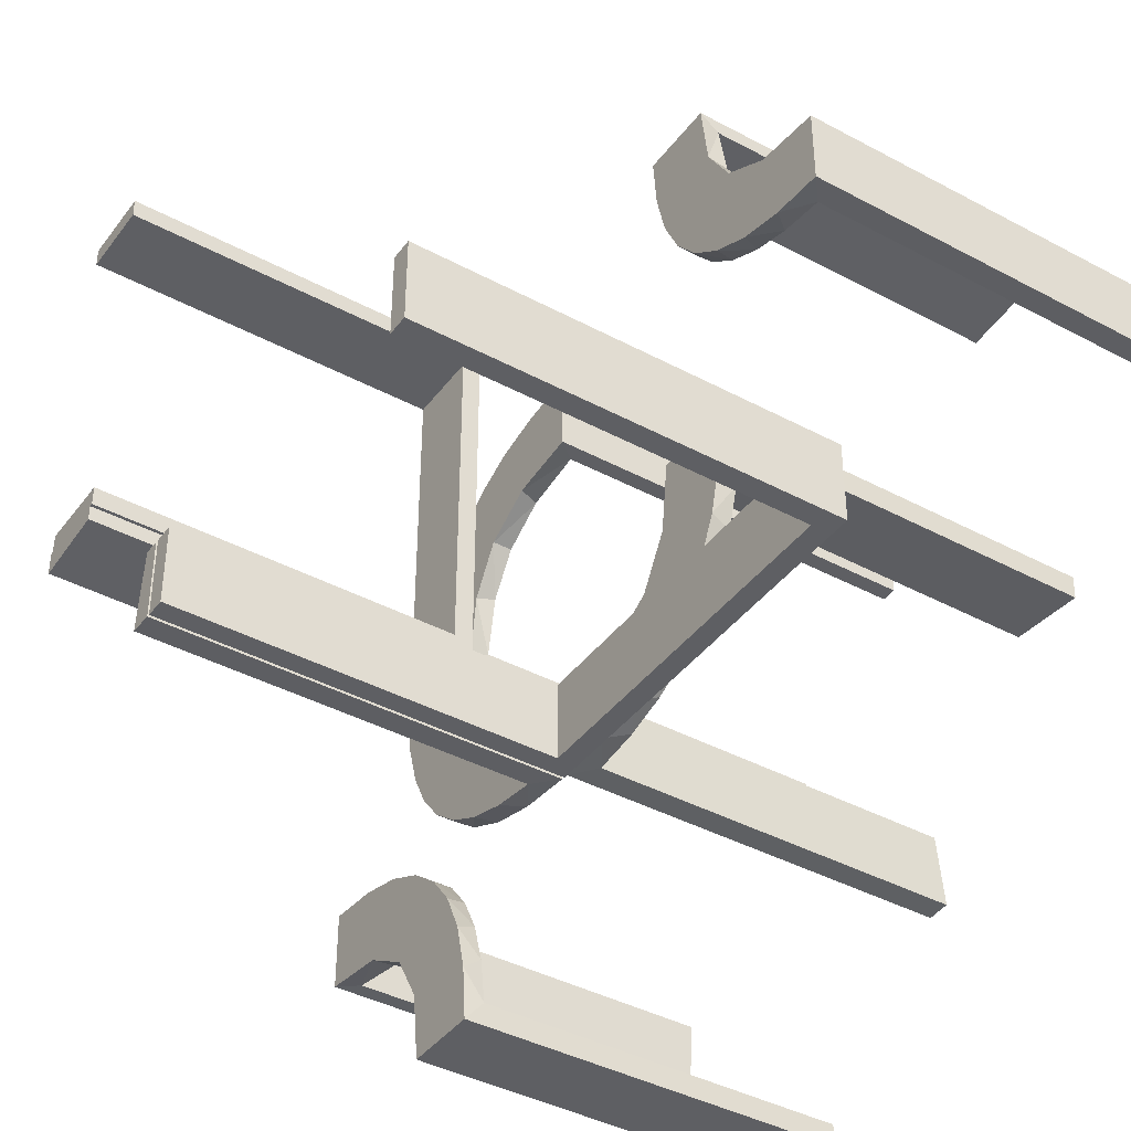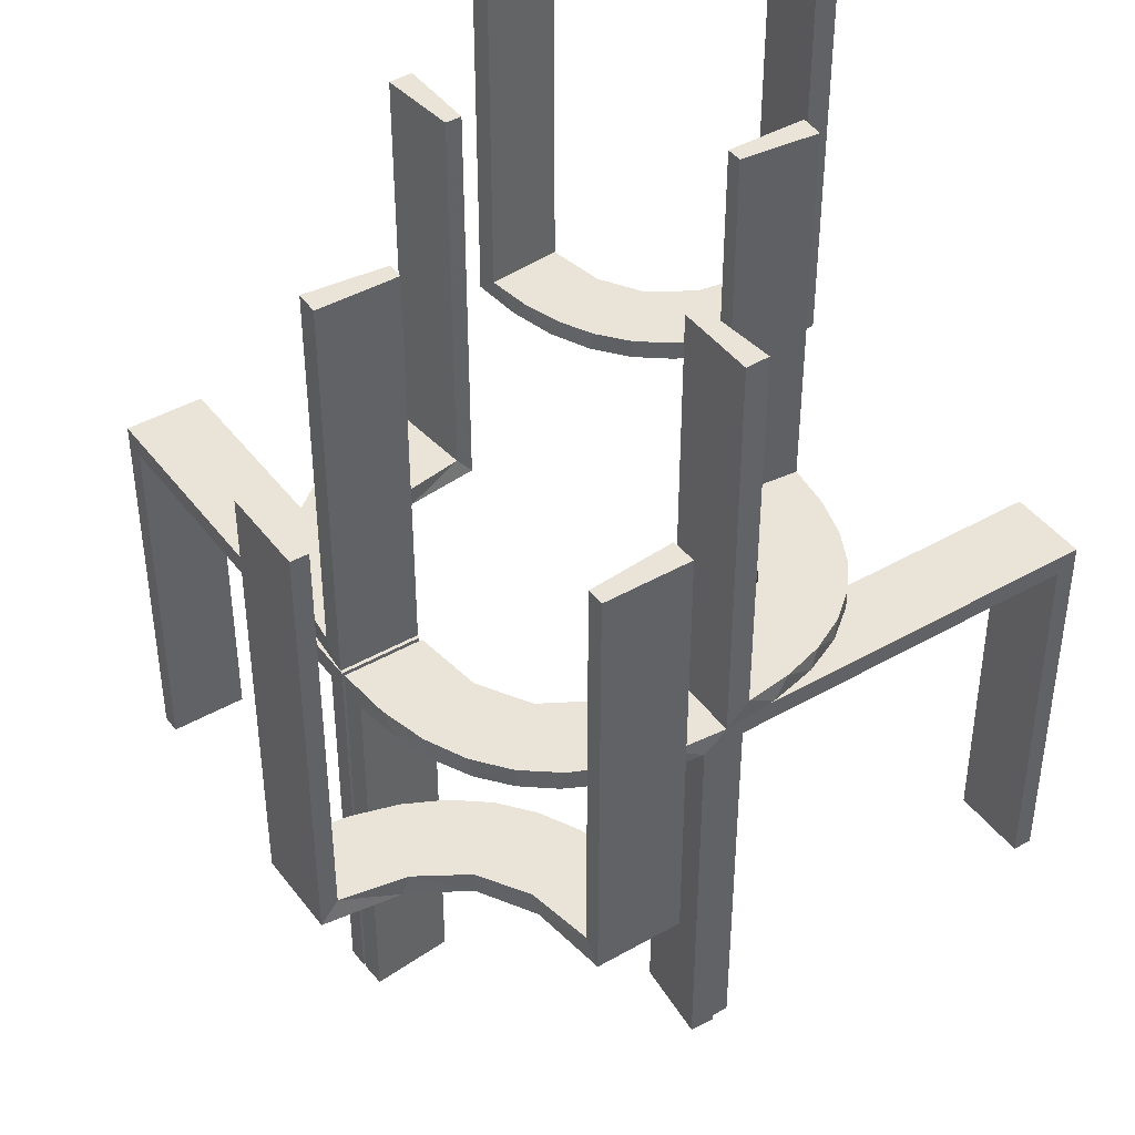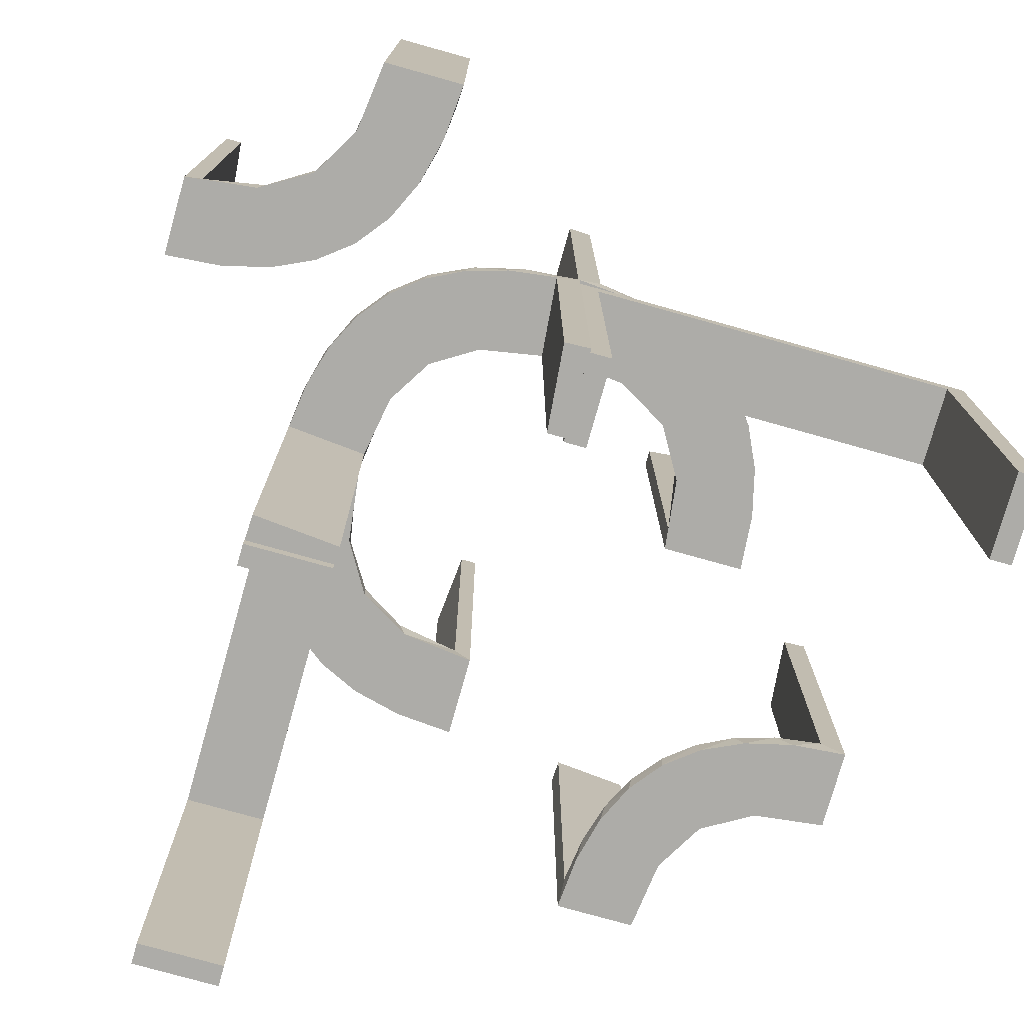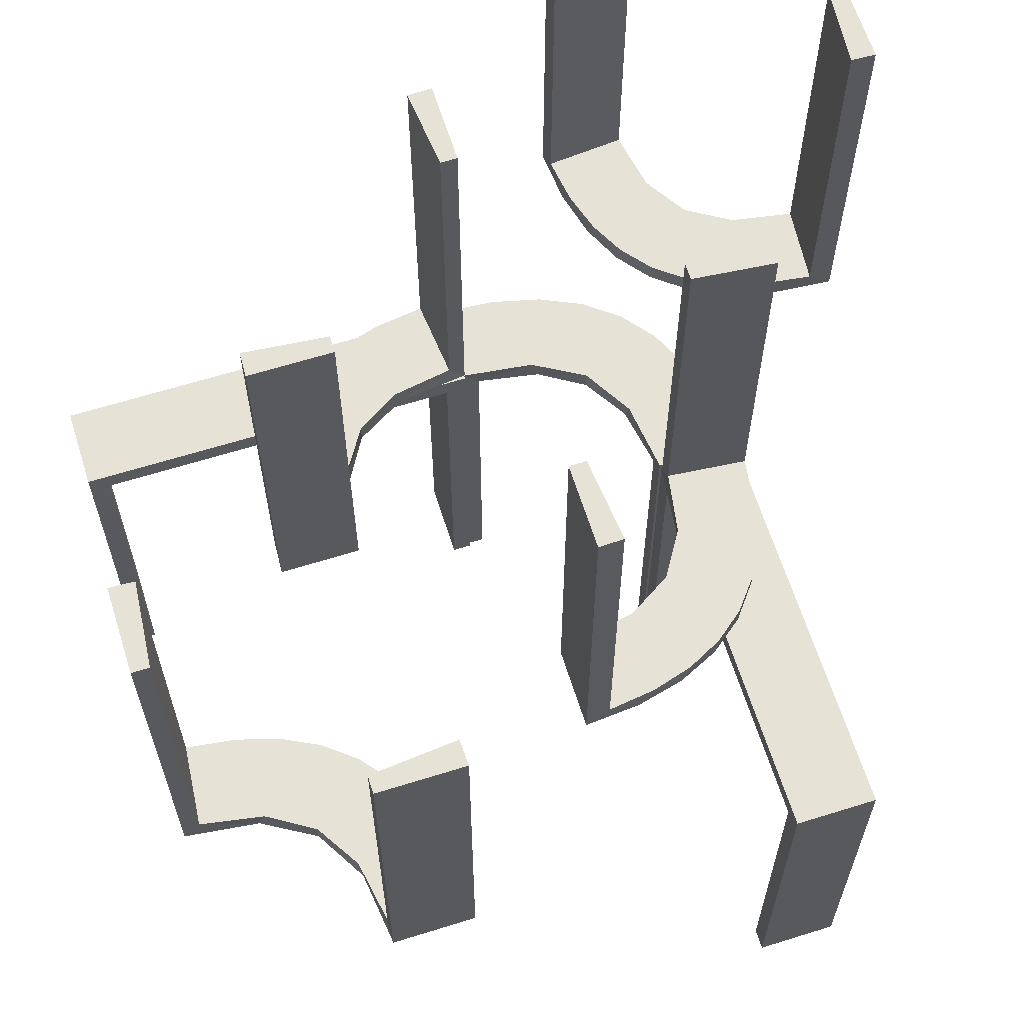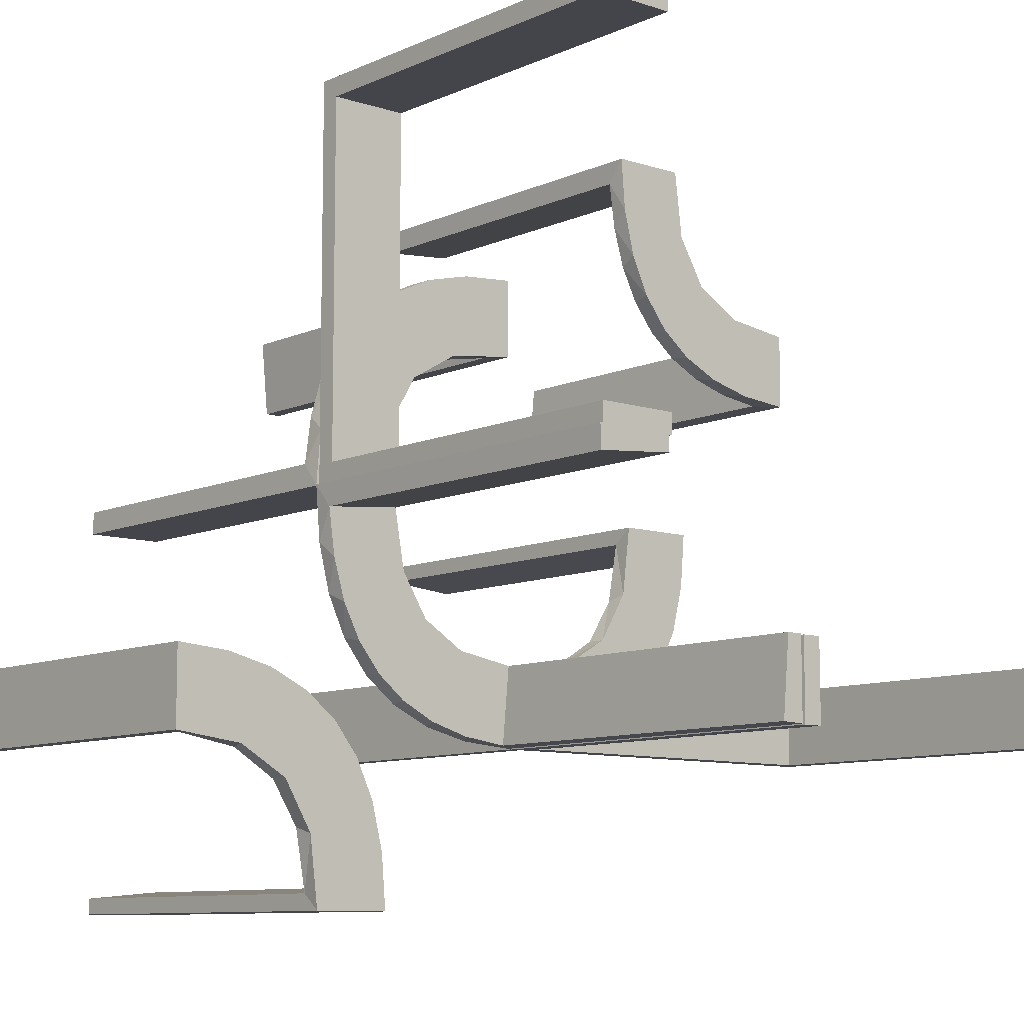
<metadata>
{"format":"obj","ext":"obj","renderer":"f3d","projection":"perspective","resolution":1024,"background":"white","views":[{"elev":-40.7,"azim":-123.3,"up":"+Y"},{"elev":43.1,"azim":55.9,"up":"+Z"},{"elev":-76.7,"azim":74.3,"up":"+Z"},{"elev":63.7,"azim":-107.5,"up":"+Z"},{"elev":-9.3,"azim":139.4,"up":"+Y"}]}
</metadata>
<code>
v 0 -0.2 0
v 0 -0.2 -0.5
v 0 -0.3 0
v 0 -0.3 -0.5
v -0.2013 0.4314 0
v 0.3065 -0.4117 0
v -0.1909 -0.09599 0.025
v 0.134 -0.2789 0
v 0.134 0.2789 0
v 0.1956 -0.5008 0
v 0.1956 -0.5008 0.5
v -0.4752 0.3009 0.5
v -0.4752 0.3009 0.3417
v -0.4752 0.3009 0.1833
v -0.4752 0.3009 0.025
v 0.07373 -0.2936 0
v 0.07373 0.2936 0
v 0.3148 -0.245 0
v 0.03392 0.298 0.2625
v 0.03392 0.298 0.5
v 0.03392 0.298 0.025
v 0.03392 -0.298 -0.025
v 0.03392 -0.298 -0.5
v 0.03392 -0.298 -0.2625
v -0.2572 -0.1847 0.025
v -0.004352 -0.2992 0
v -0.004352 -0.2992 0.25
v -0.004352 -0.2992 0.5
v -0.004352 -0.1992 0
v -0.004352 -0.1992 0.5
v -0.09346 -0.1883 0
v 0.2798 -0.1401 -0.025
v 0.2798 0.1401 0.025
v 0.3548 -0.2253 0.025
v -0.216 0.3711 0
v 0.2958 -0.4804 0.5
v 0.2958 -0.4804 0.3417
v 0.2958 -0.4804 0.1833
v 0.2958 -0.4804 0.025
v -0.2272 -0.2221 0
v -0.2272 -0.2221 0.025
v 0.2602 -0.18 0
v 0.2602 0.18 0
v -0.3031 -0.02878 0.2625
v -0.3031 -0.02878 0.5
v -0.3031 -0.02878 0.025
v -0.3548 0.2253 0.025
v 0.3 0 0
v 0.3 0 -0.5
v 0.3 0.025 -0.025
v 0.3 0.025 -0.5
v 0.3 0.5 0
v 0.3 0.5 -0.5
v 0.3 0.475 -0.025
v 0.3 0.475 -0.5
v 0.4068 -0.21 0.025
v -0.2044 0.0007882 0
v -0.2044 0.0007882 0.25
v -0.2044 0.0007882 0.5
v 0.3435 -0.3486 0
v 0.3435 -0.3486 0.025
v -0.2048 0.4119 0.025
v -0.3148 0.245 0
v -0.2952 -0.0881 0.025
v 0.1565 -0.1514 0
v 0.1565 -0.1514 -0.025
v 0.1565 0.1514 0
v 0.1565 0.1514 0.025
v -0.2956 0.5008 0
v -0.2956 0.5008 0.5
v 0.09324 -0.29 -0.025
v 0.09324 0.29 0.025
v 0.2 0 0
v 0.2 0 -0.5
v 0.2 0.025 -0.025
v 0.2 0.025 -0.5
v 0.2 0.5 0
v 0.2 0.5 -0.5
v 0.2 0.475 -0.025
v 0.2 0.475 -0.5
v -0.1969 0.4712 0.2625
v -0.1969 0.4712 0.5
v -0.1969 0.4712 0.025
v -0.2728 0.2779 0
v -0.2728 0.2779 0.025
v 0.2042 0.01962 0.5
v 0.2042 0.01962 0.3417
v 0.2042 0.01962 0.1833
v 0.2042 0.01962 0.025
v 0.2042 -0.01962 -0.025
v 0.2042 -0.01962 -0.1833
v 0.2042 -0.01962 -0.3417
v 0.2042 -0.01962 -0.5
v -0.284 -0.1289 0
v 0.1452 0.2747 0.025
v 0.1452 -0.2747 -0.025
v 0.2202 -0.3599 0.025
v -0.4065 0.3117 0
v -0.2428 0.3153 0.025
v -0.1899 -0.2521 0.025
v 0.4661 -0.202 0.2625
v 0.4661 -0.202 0.5
v 0.4661 -0.202 0.025
v 0.1852 -0.255 0
v 0.1852 0.255 0
v -0.1011 -0.1857 0.025
v 0.4263 -0.2064 0
v -0.02476 -0.1991 0.5
v -0.02476 -0.1991 0.3417
v -0.02476 -0.1991 0.1833
v -0.02476 -0.1991 0.025
v -0.4068 0.21 0.025
v 0.3044 -0.0007882 0
v 0.3044 -0.0007882 0.5
v 0.3044 0.0007882 0
v 0.3044 0.0007882 -0.5
v 0.366 -0.2211 0
v -0.3091 0.404 0.025
v -0.3989 0.3143 0.025
v 0.1935 0.08832 0
v 0.1935 -0.08832 0
v -0.2987 -0.06859 0
v -0.5 -0.2 0
v -0.5 -0.2 -0.5
v -0.5 -0.3 0
v -0.5 -0.3 -0.5
v 0.2987 0.06859 0
v 0.2987 -0.06859 0
v -0.1935 -0.08832 0
v -0.025 -0.2 -0.025
v -0.025 -0.2 -0.5
v -0.025 -0.3 -0.025
v -0.025 -0.3 -0.5
v 0.3091 -0.404 0.025
v -0.366 0.2211 0
v -0.3044 0.0007882 0
v -0.3044 0.0007882 0.5
v 0.02476 -0.1991 -0.025
v 0.02476 -0.1991 -0.1833
v 0.02476 -0.1991 -0.3417
v 0.02476 -0.1991 -0.5
v 0.02476 0.1991 0.5
v 0.02476 0.1991 0.3417
v 0.02476 0.1991 0.1833
v 0.02476 0.1991 0.025
v 0.1011 0.1857 0.025
v 0.1011 -0.1857 -0.025
v -0.1852 -0.255 0
v -0.4661 0.202 0.2625
v -0.4661 0.202 0.5
v -0.4661 0.202 0.025
v 0.2013 -0.4314 0
v 0.1899 0.2521 0.025
v 0.1899 -0.2521 -0.025
v 0.2428 -0.3153 0.025
v 0.4956 -0.3008 0
v 0.4956 -0.3008 0.5
v 0.4956 -0.2008 0
v 0.4956 -0.2008 0.25
v 0.4956 -0.2008 0.5
v 0.4065 -0.3117 0
v -0.2202 0.3599 0.025
v -0.1452 -0.2747 0.025
v 0.284 0.1289 0
v 0.284 -0.1289 0
v -0.2042 -0.01962 0.5
v -0.2042 -0.01962 0.3417
v -0.2042 -0.01962 0.1833
v -0.2042 -0.01962 0.025
v -0.2398 0.32 0
v 0.2728 -0.2779 0
v 0.2728 -0.2779 0.025
v 0.1969 -0.4712 0.2625
v 0.1969 -0.4712 0.5
v 0.1969 -0.4712 0.025
v -0.09324 -0.29 0.025
v 0.2956 -0.5008 0
v 0.2956 -0.5008 0.25
v 0.2956 -0.5008 0.5
v -0.4956 0.2008 0
v -0.4956 0.2008 0.5
v -0.4956 0.3008 0
v -0.4956 0.3008 0.25
v -0.4956 0.3008 0.5
v -0.1565 -0.1514 0
v -0.1565 -0.1514 0.025
v 0.2952 0.0881 0.025
v 0.2952 -0.0881 -0.025
v -0.3101 0.2479 0.025
v 0.2048 -0.4119 0.025
v -0.3435 0.3486 0
v -0.3435 0.3486 0.025
v 0.2044 -0.0007882 0
v 0.2044 -0.0007882 0.25
v 0.2044 -0.0007882 0.5
v 0.2044 0.0007882 0
v 0.2044 0.0007882 -0.5
v 0.2044 0.0007882 -0.25
v 0.3031 0.02878 0.2625
v 0.3031 0.02878 0.5
v 0.3031 0.02878 0.025
v 0.3031 -0.02878 -0.025
v 0.3031 -0.02878 -0.5
v 0.3031 -0.02878 -0.2625
v -0.2602 -0.18 0
v 0.2272 -0.2221 0
v 0.2272 -0.2221 -0.025
v 0.2272 0.2221 0
v 0.2272 0.2221 0.025
v -0.2958 0.4804 0.5
v -0.2958 0.4804 0.3417
v -0.2958 0.4804 0.1833
v -0.2958 0.4804 0.025
v 0.216 -0.3711 0
v -0.2798 -0.1401 0.025
v 0.09346 -0.1883 0
v 0.09346 0.1883 0
v 0.004352 0.1992 0
v 0.004352 0.1992 0.5
v 0.004352 0.2992 0
v 0.004352 0.2992 0.25
v 0.004352 0.2992 0.5
v 0.004352 -0.2992 0
v 0.004352 -0.2992 -0.5
v 0.004352 -0.2992 -0.25
v 0.004352 -0.1992 0
v 0.004352 -0.1992 -0.5
v 0.2572 -0.1847 -0.025
v 0.2572 0.1847 0.025
v 0.3101 -0.2479 0.025
v -0.03392 -0.298 0.2625
v -0.03392 -0.298 0.5
v -0.03392 -0.298 0.025
v 0.3989 -0.3143 0.025
v -0.07373 -0.2936 0
v 0.4752 -0.3009 0.5
v 0.4752 -0.3009 0.3417
v 0.4752 -0.3009 0.1833
v 0.4752 -0.3009 0.025
v -0.1956 0.5008 0
v -0.1956 0.5008 0.25
v -0.1956 0.5008 0.5
v -0.134 -0.2789 0
v 0.2398 -0.32 0
v 0.1909 -0.09599 -0.025
v 0.1909 0.09599 0.025
v -0.4263 0.2064 0
v -0.475 -0.2 -0.025
v -0.475 -0.2 -0.5
v -0.475 -0.3 -0.025
v -0.475 -0.3 -0.5
v -0.3065 0.4117 0
f 124 123 248
f 130 248 123
f 1 2 130
f 123 1 130
f 126 251 250
f 132 125 250
f 3 132 4
f 125 132 3
f 125 3 1
f 3 4 2
f 126 125 123
f 250 251 249
f 133 132 130
f 132 250 248
f 126 124 249
f 133 131 2
f 124 248 249
f 2 131 130
f 126 250 125
f 132 133 4
f 125 1 123
f 3 2 1
f 126 123 124
f 250 249 248
f 133 130 131
f 132 248 130
f 126 249 251
f 133 2 4
f 144 145 218
f 218 145 217
f 68 67 146
f 143 144 219
f 218 219 144
f 219 142 143
f 67 68 246
f 120 246 89
f 88 194 193
f 195 87 86
f 87 195 194
f 88 87 194
f 220 17 21
f 221 220 21
f 95 72 9
f 9 105 95
f 222 221 19
f 105 208 153
f 229 209 208
f 43 164 33
f 164 127 187
f 127 113 201
f 199 201 113
f 199 114 200
f 199 113 114
f 17 220 218
f 218 217 17
f 105 67 208
f 105 9 217
f 67 105 217
f 67 120 43
f 120 193 127
f 127 164 120
f 208 67 43
f 194 113 193
f 114 194 195
f 113 194 114
f 221 222 219
f 220 221 218
f 219 218 221
f 200 86 87
f 199 200 87
f 88 89 201
f 87 88 199
f 187 201 89
f 246 187 89
f 246 33 187
f 229 68 209
f 229 33 246
f 68 229 246
f 68 146 153
f 146 145 72
f 146 95 153
f 145 21 72
f 145 144 21
f 20 143 142
f 143 20 19
f 144 143 19
f 142 219 222
f 222 20 142
f 114 195 86
f 86 200 114
f 145 146 217
f 67 217 146
f 67 246 120
f 120 89 193
f 88 193 89
f 17 72 21
f 221 21 19
f 72 17 9
f 105 153 95
f 222 19 20
f 208 209 153
f 229 208 43
f 43 33 229
f 164 187 33
f 127 201 187
f 217 9 17
f 120 164 43
f 193 113 127
f 88 201 199
f 68 153 209
f 146 72 95
f 144 19 21
f 139 138 226
f 226 138 216
f 66 65 147
f 140 139 227
f 226 227 139
f 227 141 140
f 65 66 245
f 121 245 90
f 91 198 196
f 197 92 93
f 92 197 198
f 91 92 198
f 223 16 22
f 225 223 22
f 96 71 8
f 8 104 96
f 224 225 24
f 104 206 154
f 228 207 206
f 42 165 32
f 165 128 188
f 128 115 202
f 204 202 115
f 204 116 203
f 204 115 116
f 16 223 226
f 226 216 16
f 104 65 206
f 104 8 216
f 65 104 216
f 65 121 42
f 121 196 128
f 128 165 121
f 206 65 42
f 198 115 196
f 116 198 197
f 115 198 116
f 225 224 227
f 223 225 226
f 227 226 225
f 203 93 92
f 204 203 92
f 91 90 202
f 92 91 204
f 188 202 90
f 245 188 90
f 245 32 188
f 228 66 207
f 228 32 245
f 66 228 245
f 66 147 154
f 147 138 71
f 147 96 154
f 138 22 71
f 138 139 22
f 23 140 141
f 140 23 24
f 139 140 24
f 141 227 224
f 224 23 141
f 116 197 93
f 93 203 116
f 138 147 216
f 65 216 147
f 65 245 121
f 121 90 196
f 91 196 90
f 16 71 22
f 225 22 24
f 71 16 8
f 104 154 96
f 224 24 23
f 206 207 154
f 228 206 42
f 42 32 228
f 165 188 32
f 128 202 188
f 216 8 16
f 121 165 42
f 196 115 128
f 91 202 204
f 66 154 207
f 147 71 96
f 139 24 22
f 212 213 69
f 69 213 252
f 192 191 118
f 211 212 70
f 69 70 212
f 70 210 211
f 191 192 119
f 98 119 15
f 14 183 182
f 184 13 12
f 13 184 183
f 14 13 183
f 240 5 83
f 241 240 83
f 162 62 35
f 35 170 162
f 242 241 81
f 170 84 99
f 189 85 84
f 63 135 47
f 135 247 112
f 247 180 151
f 149 151 180
f 149 181 150
f 149 180 181
f 69 252 5
f 252 191 170
f 35 5 252
f 170 191 84
f 63 84 191
f 98 63 191
f 98 182 247
f 98 135 63
f 182 180 247
f 183 180 182
f 181 183 184
f 180 183 181
f 241 242 70
f 240 241 69
f 70 69 241
f 150 12 13
f 149 150 13
f 14 15 151
f 13 14 149
f 15 119 112
f 119 192 189
f 15 112 151
f 119 189 47
f 99 85 192
f 192 118 99
f 118 213 62
f 213 83 62
f 213 212 83
f 82 211 210
f 211 82 81
f 212 211 81
f 210 70 242
f 242 82 210
f 181 184 12
f 12 150 181
f 213 118 252
f 191 252 118
f 191 119 98
f 98 15 182
f 14 182 15
f 5 62 83
f 241 83 81
f 62 5 35
f 170 99 162
f 242 81 82
f 84 85 99
f 189 84 63
f 63 47 189
f 135 112 47
f 247 151 112
f 69 5 240
f 252 170 35
f 98 247 135
f 14 151 149
f 119 47 112
f 192 85 189
f 118 162 99
f 118 62 162
f 212 81 83
f 238 239 156
f 156 239 161
f 61 60 234
f 237 238 157
f 156 157 238
f 157 236 237
f 60 61 134
f 6 134 39
f 38 178 177
f 179 37 36
f 37 179 178
f 38 37 178
f 158 107 103
f 159 158 103
f 34 56 117
f 117 18 34
f 160 159 101
f 18 171 230
f 155 172 171
f 244 214 97
f 214 152 190
f 152 10 175
f 173 175 10
f 173 11 174
f 173 10 11
f 156 161 107
f 161 60 18
f 156 107 158
f 18 60 171
f 244 171 60
f 60 6 244
f 177 152 6
f 177 10 152
f 152 214 6
f 178 10 177
f 11 178 179
f 10 178 11
f 159 160 157
f 158 159 156
f 157 156 159
f 174 36 37
f 173 174 37
f 38 39 175
f 37 38 173
f 190 175 39
f 39 134 190
f 155 61 172
f 155 97 134
f 61 155 134
f 61 234 230
f 234 239 56
f 56 34 234
f 172 61 230
f 239 238 103
f 102 237 236
f 237 102 101
f 238 237 101
f 236 157 160
f 160 102 236
f 11 179 36
f 36 174 11
f 239 234 161
f 60 161 234
f 60 134 6
f 6 39 177
f 38 177 39
f 107 56 103
f 159 103 101
f 56 107 117
f 18 230 34
f 160 101 102
f 171 172 230
f 155 171 244
f 244 97 155
f 214 190 97
f 152 175 190
f 161 117 107
f 161 18 117
f 6 214 244
f 38 175 173
f 134 97 190
f 234 34 230
f 239 103 56
f 238 101 103
f 53 52 54
f 50 54 52
f 48 49 50
f 52 48 50
f 78 80 79
f 75 77 79
f 73 75 74
f 77 75 73
f 77 73 48
f 73 74 49
f 78 77 52
f 79 80 55
f 76 75 50
f 75 79 54
f 78 53 55
f 76 51 49
f 53 54 55
f 49 51 50
f 78 79 77
f 75 76 74
f 77 48 52
f 73 49 48
f 78 52 53
f 79 55 54
f 76 50 51
f 75 54 50
f 78 55 80
f 76 49 74
f 110 111 29
f 29 111 31
f 186 185 106
f 109 110 30
f 29 30 110
f 30 108 109
f 185 186 7
f 129 7 169
f 168 58 57
f 59 167 166
f 167 59 58
f 168 167 58
f 26 235 233
f 27 26 233
f 163 176 243
f 243 148 163
f 28 27 231
f 148 40 100
f 25 41 40
f 205 94 215
f 94 122 64
f 122 136 46
f 44 46 136
f 44 137 45
f 44 136 137
f 235 26 29
f 29 31 235
f 148 185 40
f 148 243 31
f 185 148 31
f 185 129 205
f 129 57 122
f 122 94 129
f 40 185 205
f 58 136 57
f 137 58 59
f 136 58 137
f 27 28 30
f 26 27 29
f 30 29 27
f 45 166 167
f 44 45 167
f 168 169 46
f 167 168 44
f 64 46 169
f 7 64 169
f 7 215 64
f 25 186 41
f 25 215 7
f 186 25 7
f 186 106 100
f 106 111 176
f 106 163 100
f 111 233 176
f 111 110 233
f 232 109 108
f 109 232 231
f 110 109 231
f 108 30 28
f 28 232 108
f 137 59 166
f 166 45 137
f 111 106 31
f 185 31 106
f 185 7 129
f 129 169 57
f 168 57 169
f 235 176 233
f 27 233 231
f 176 235 243
f 148 100 163
f 28 231 232
f 40 41 100
f 25 40 205
f 205 215 25
f 94 64 215
f 122 46 64
f 31 243 235
f 129 94 205
f 57 136 122
f 168 46 44
f 186 100 41
f 106 176 163
f 110 231 233

</code>
